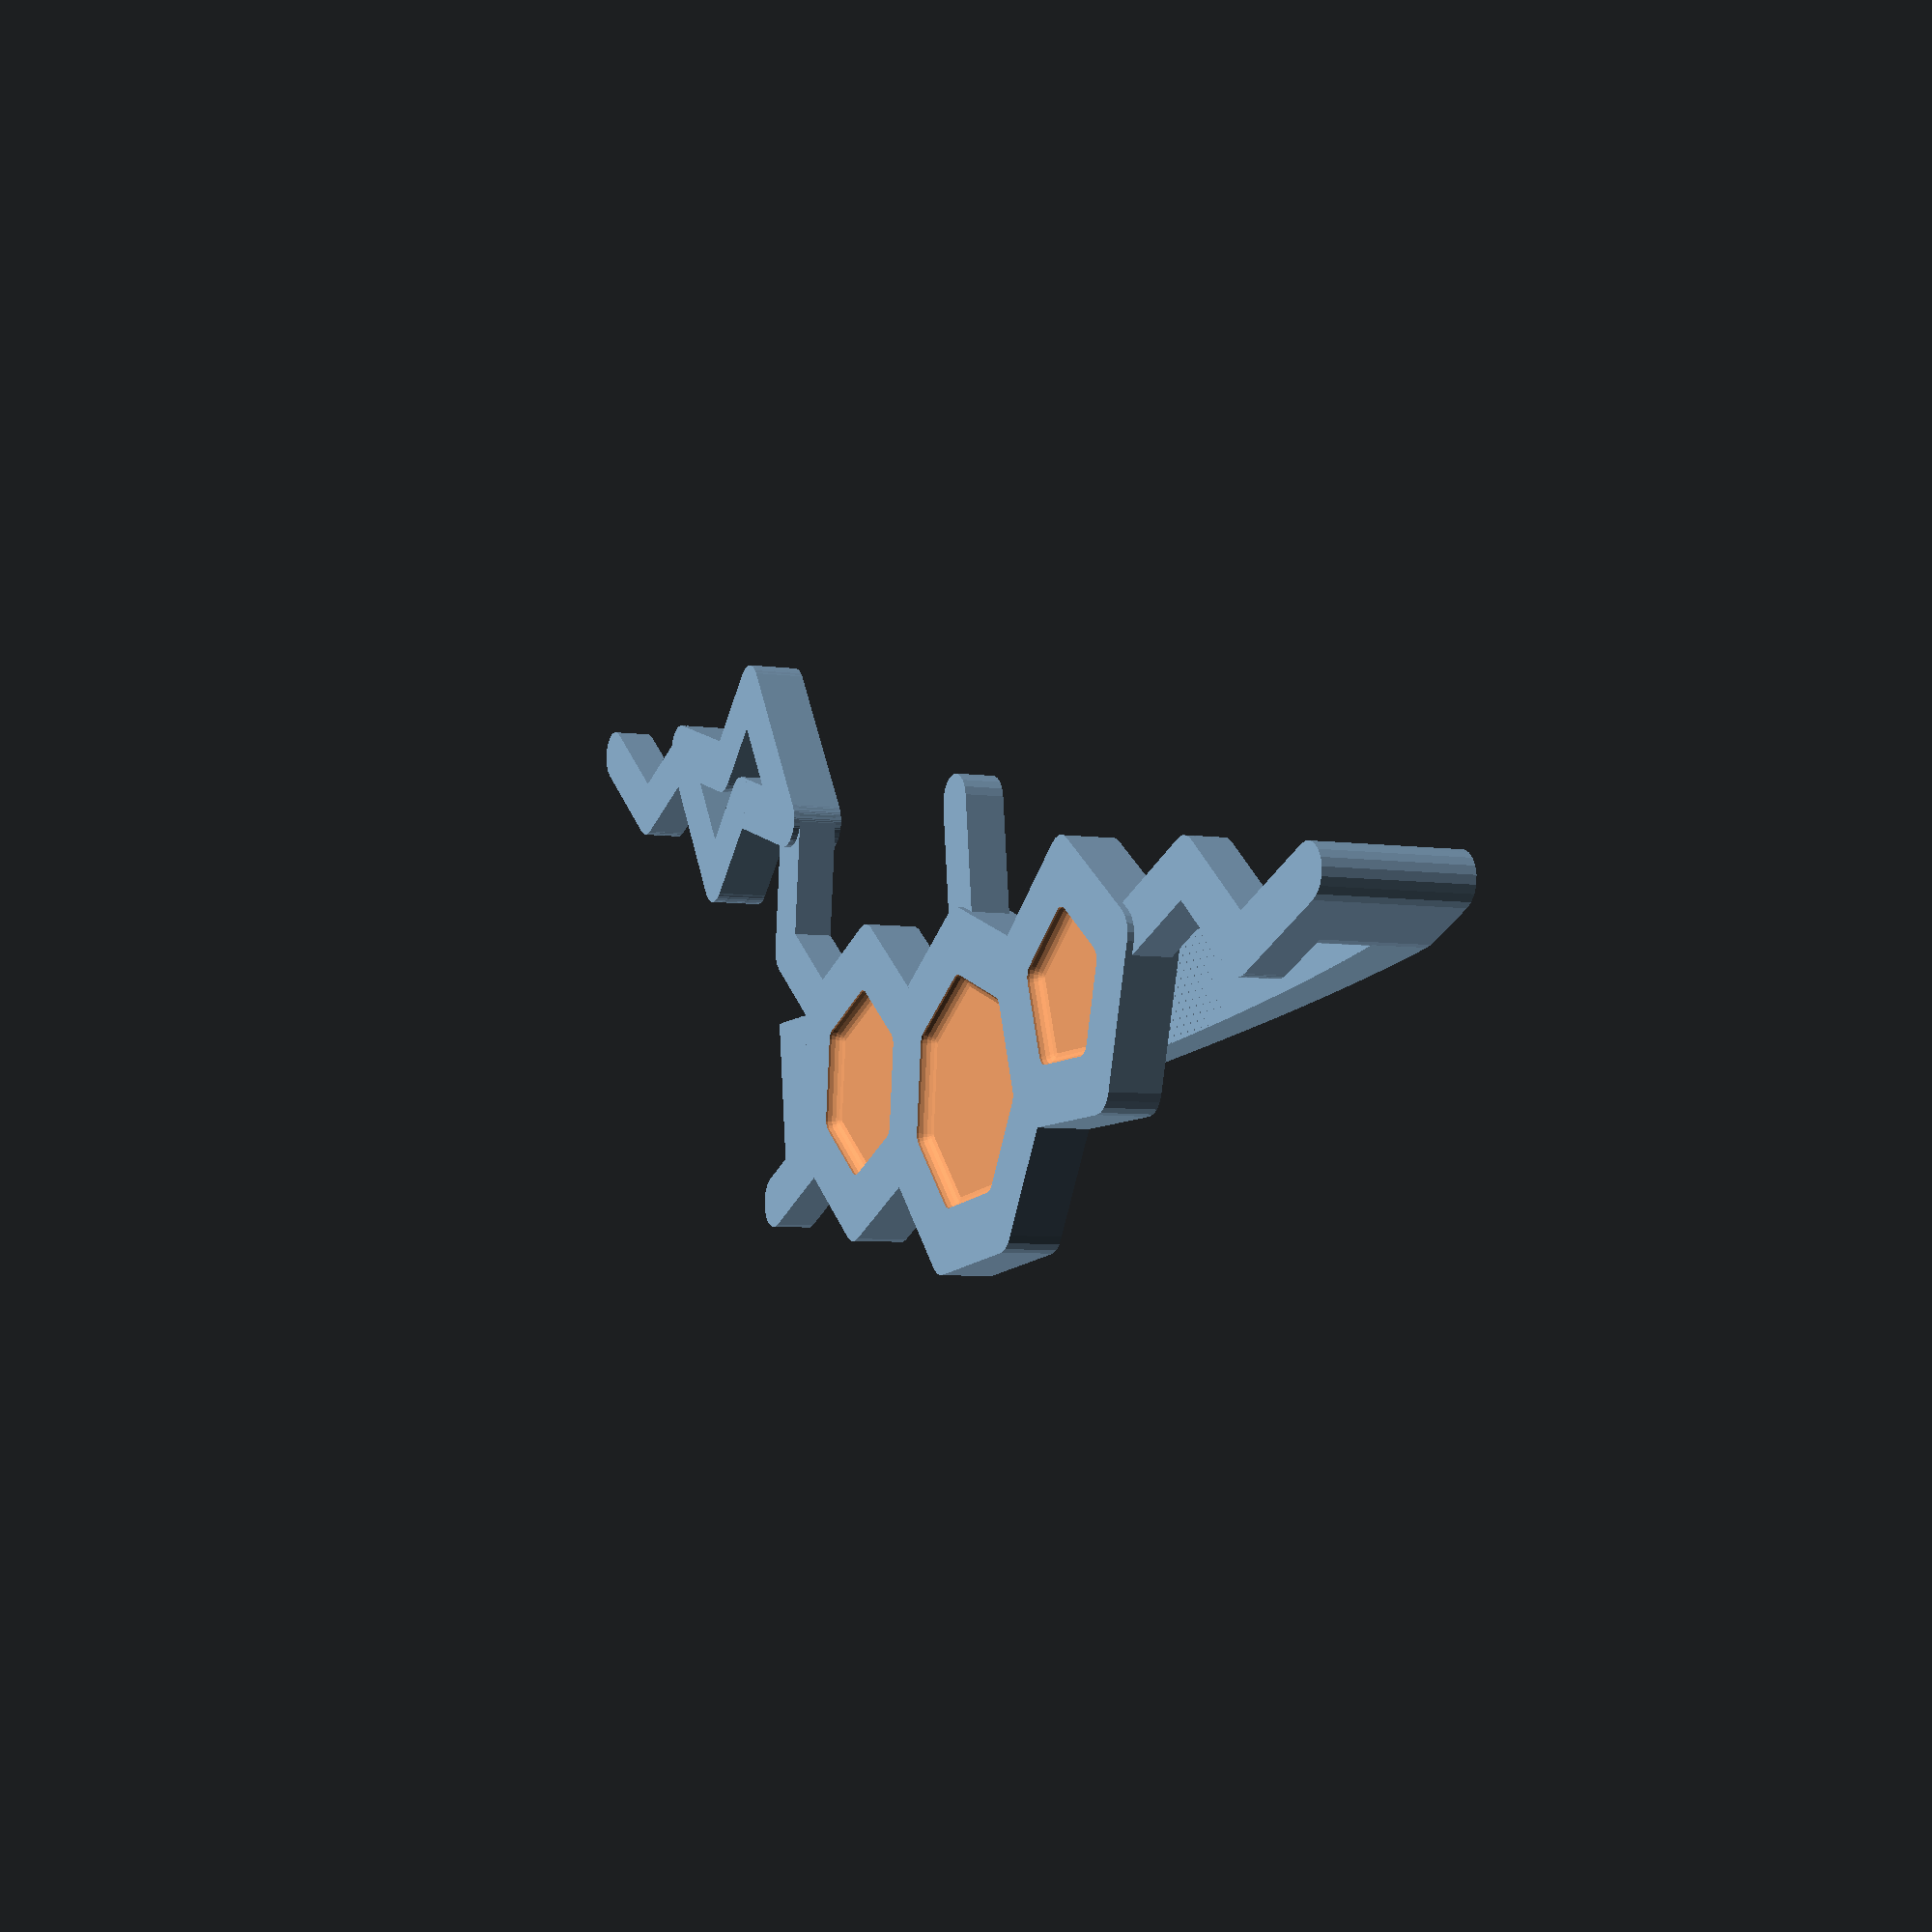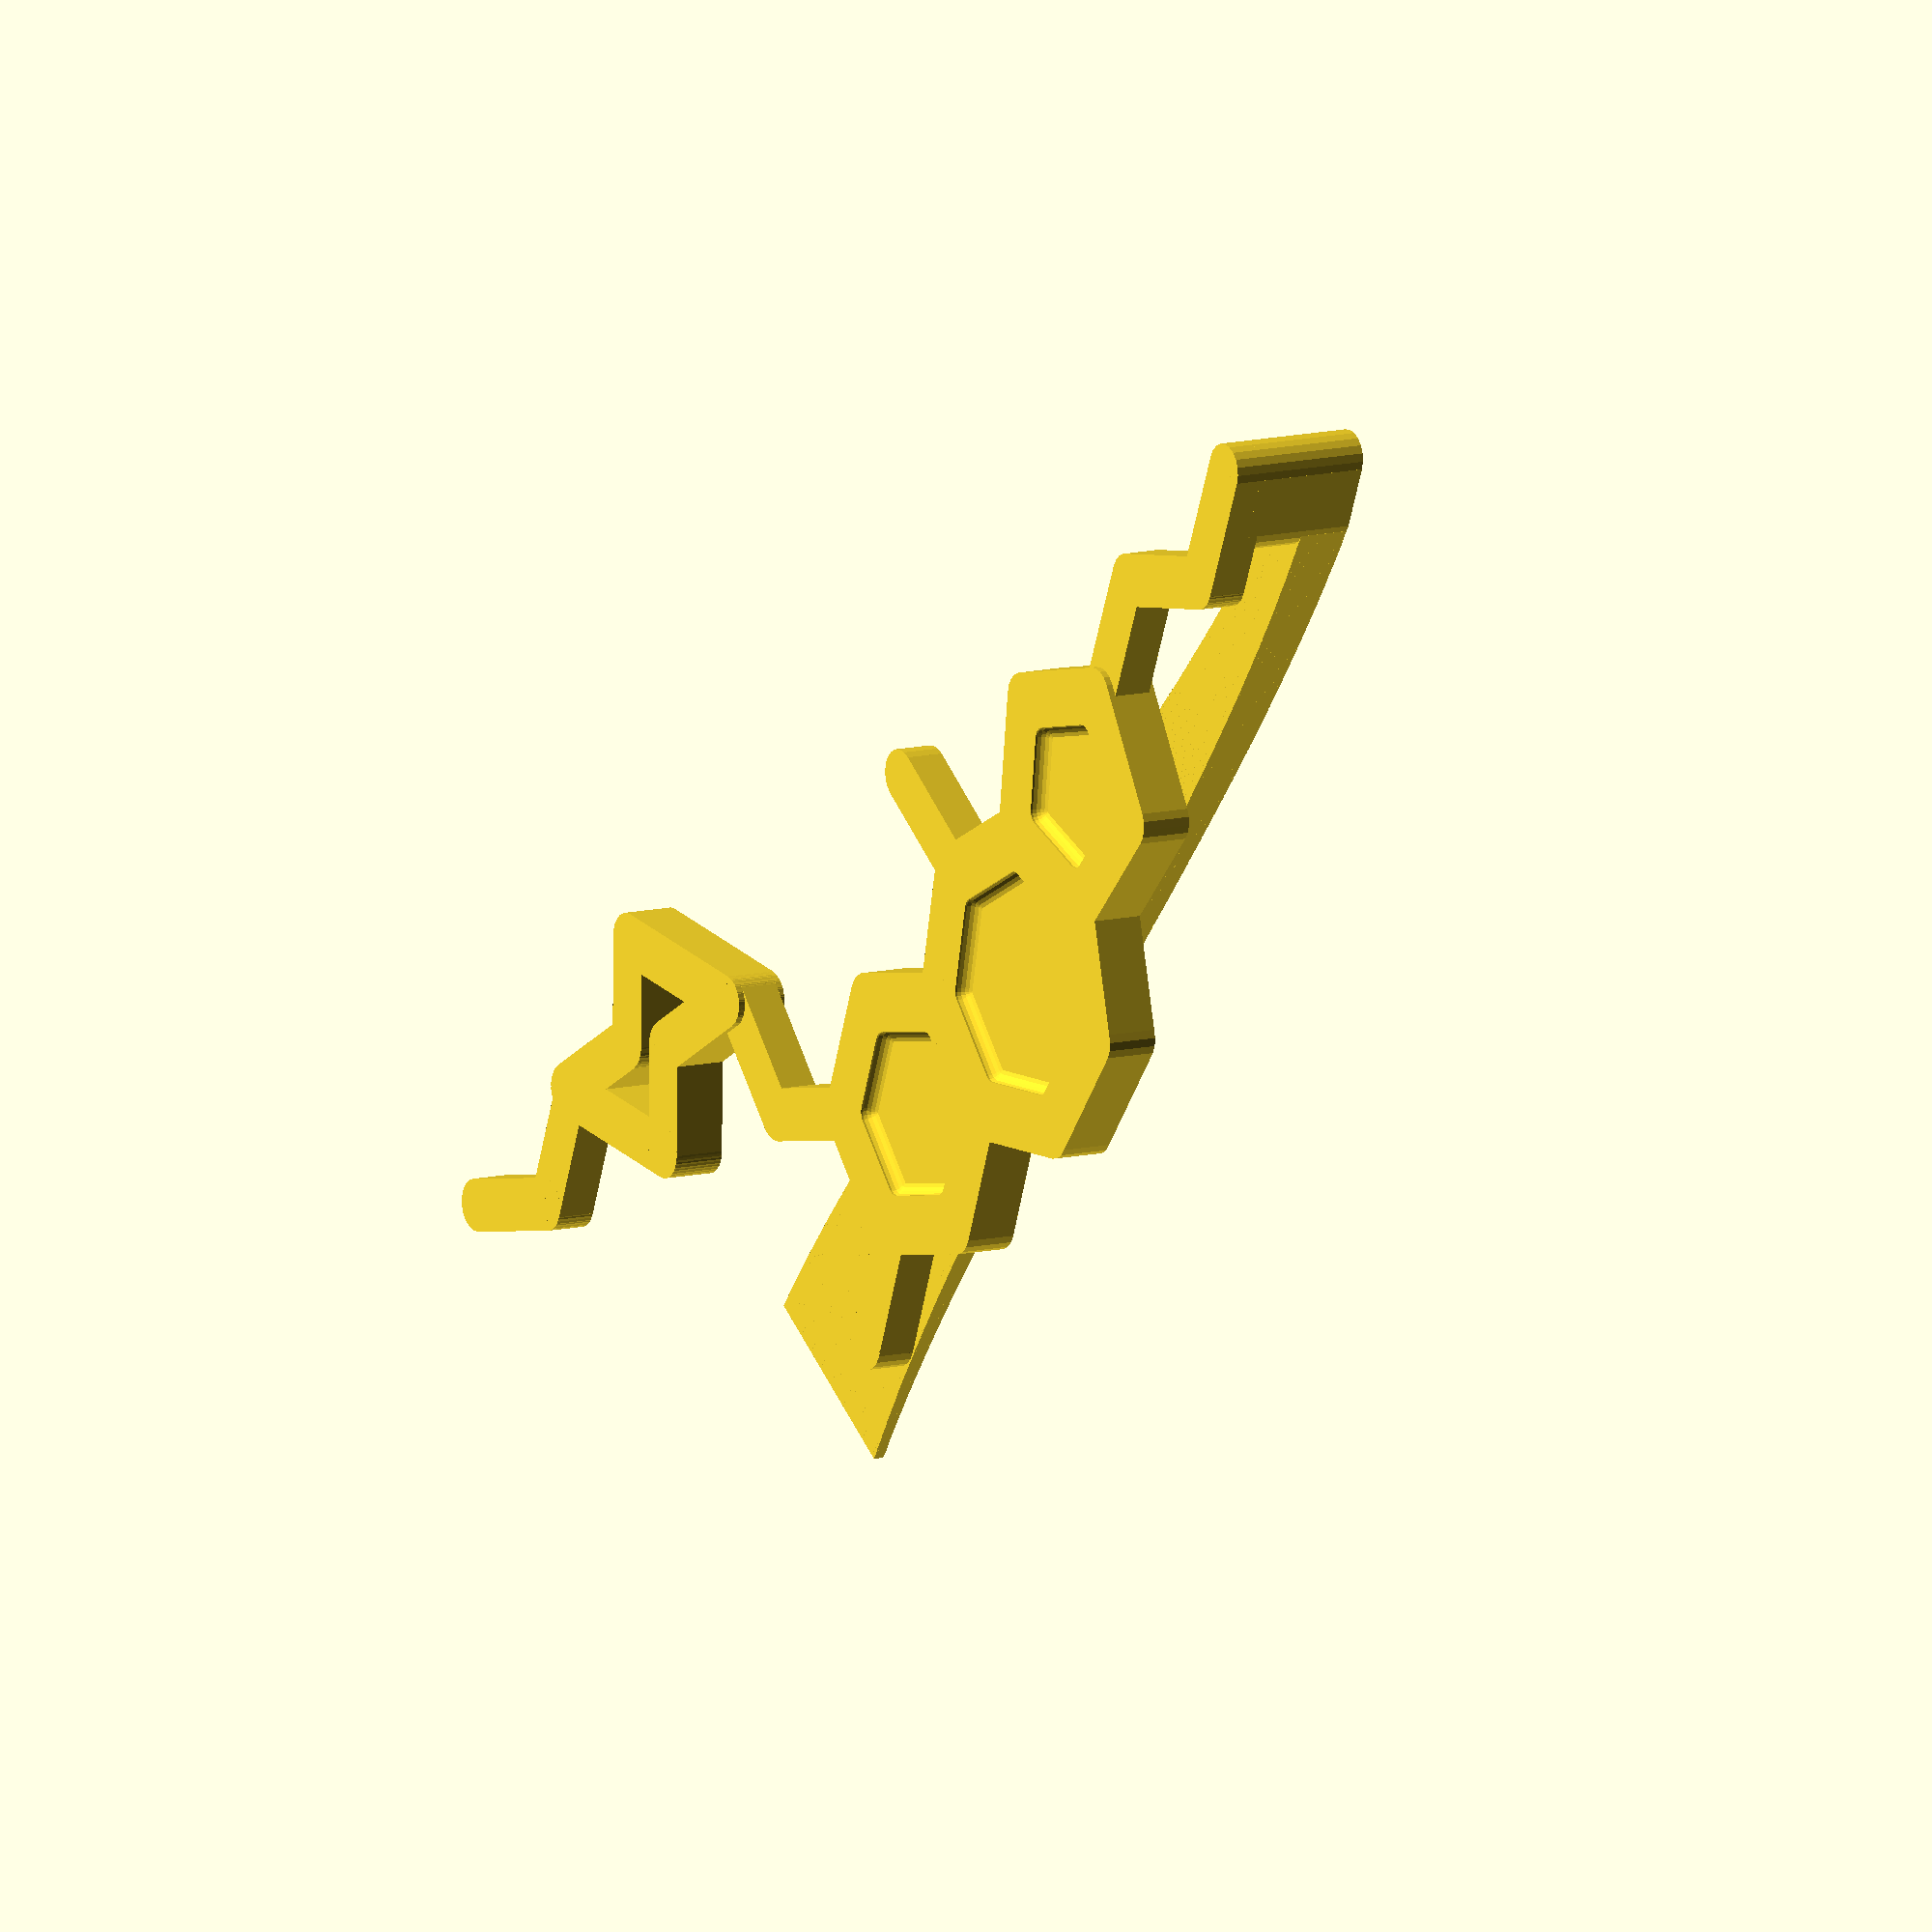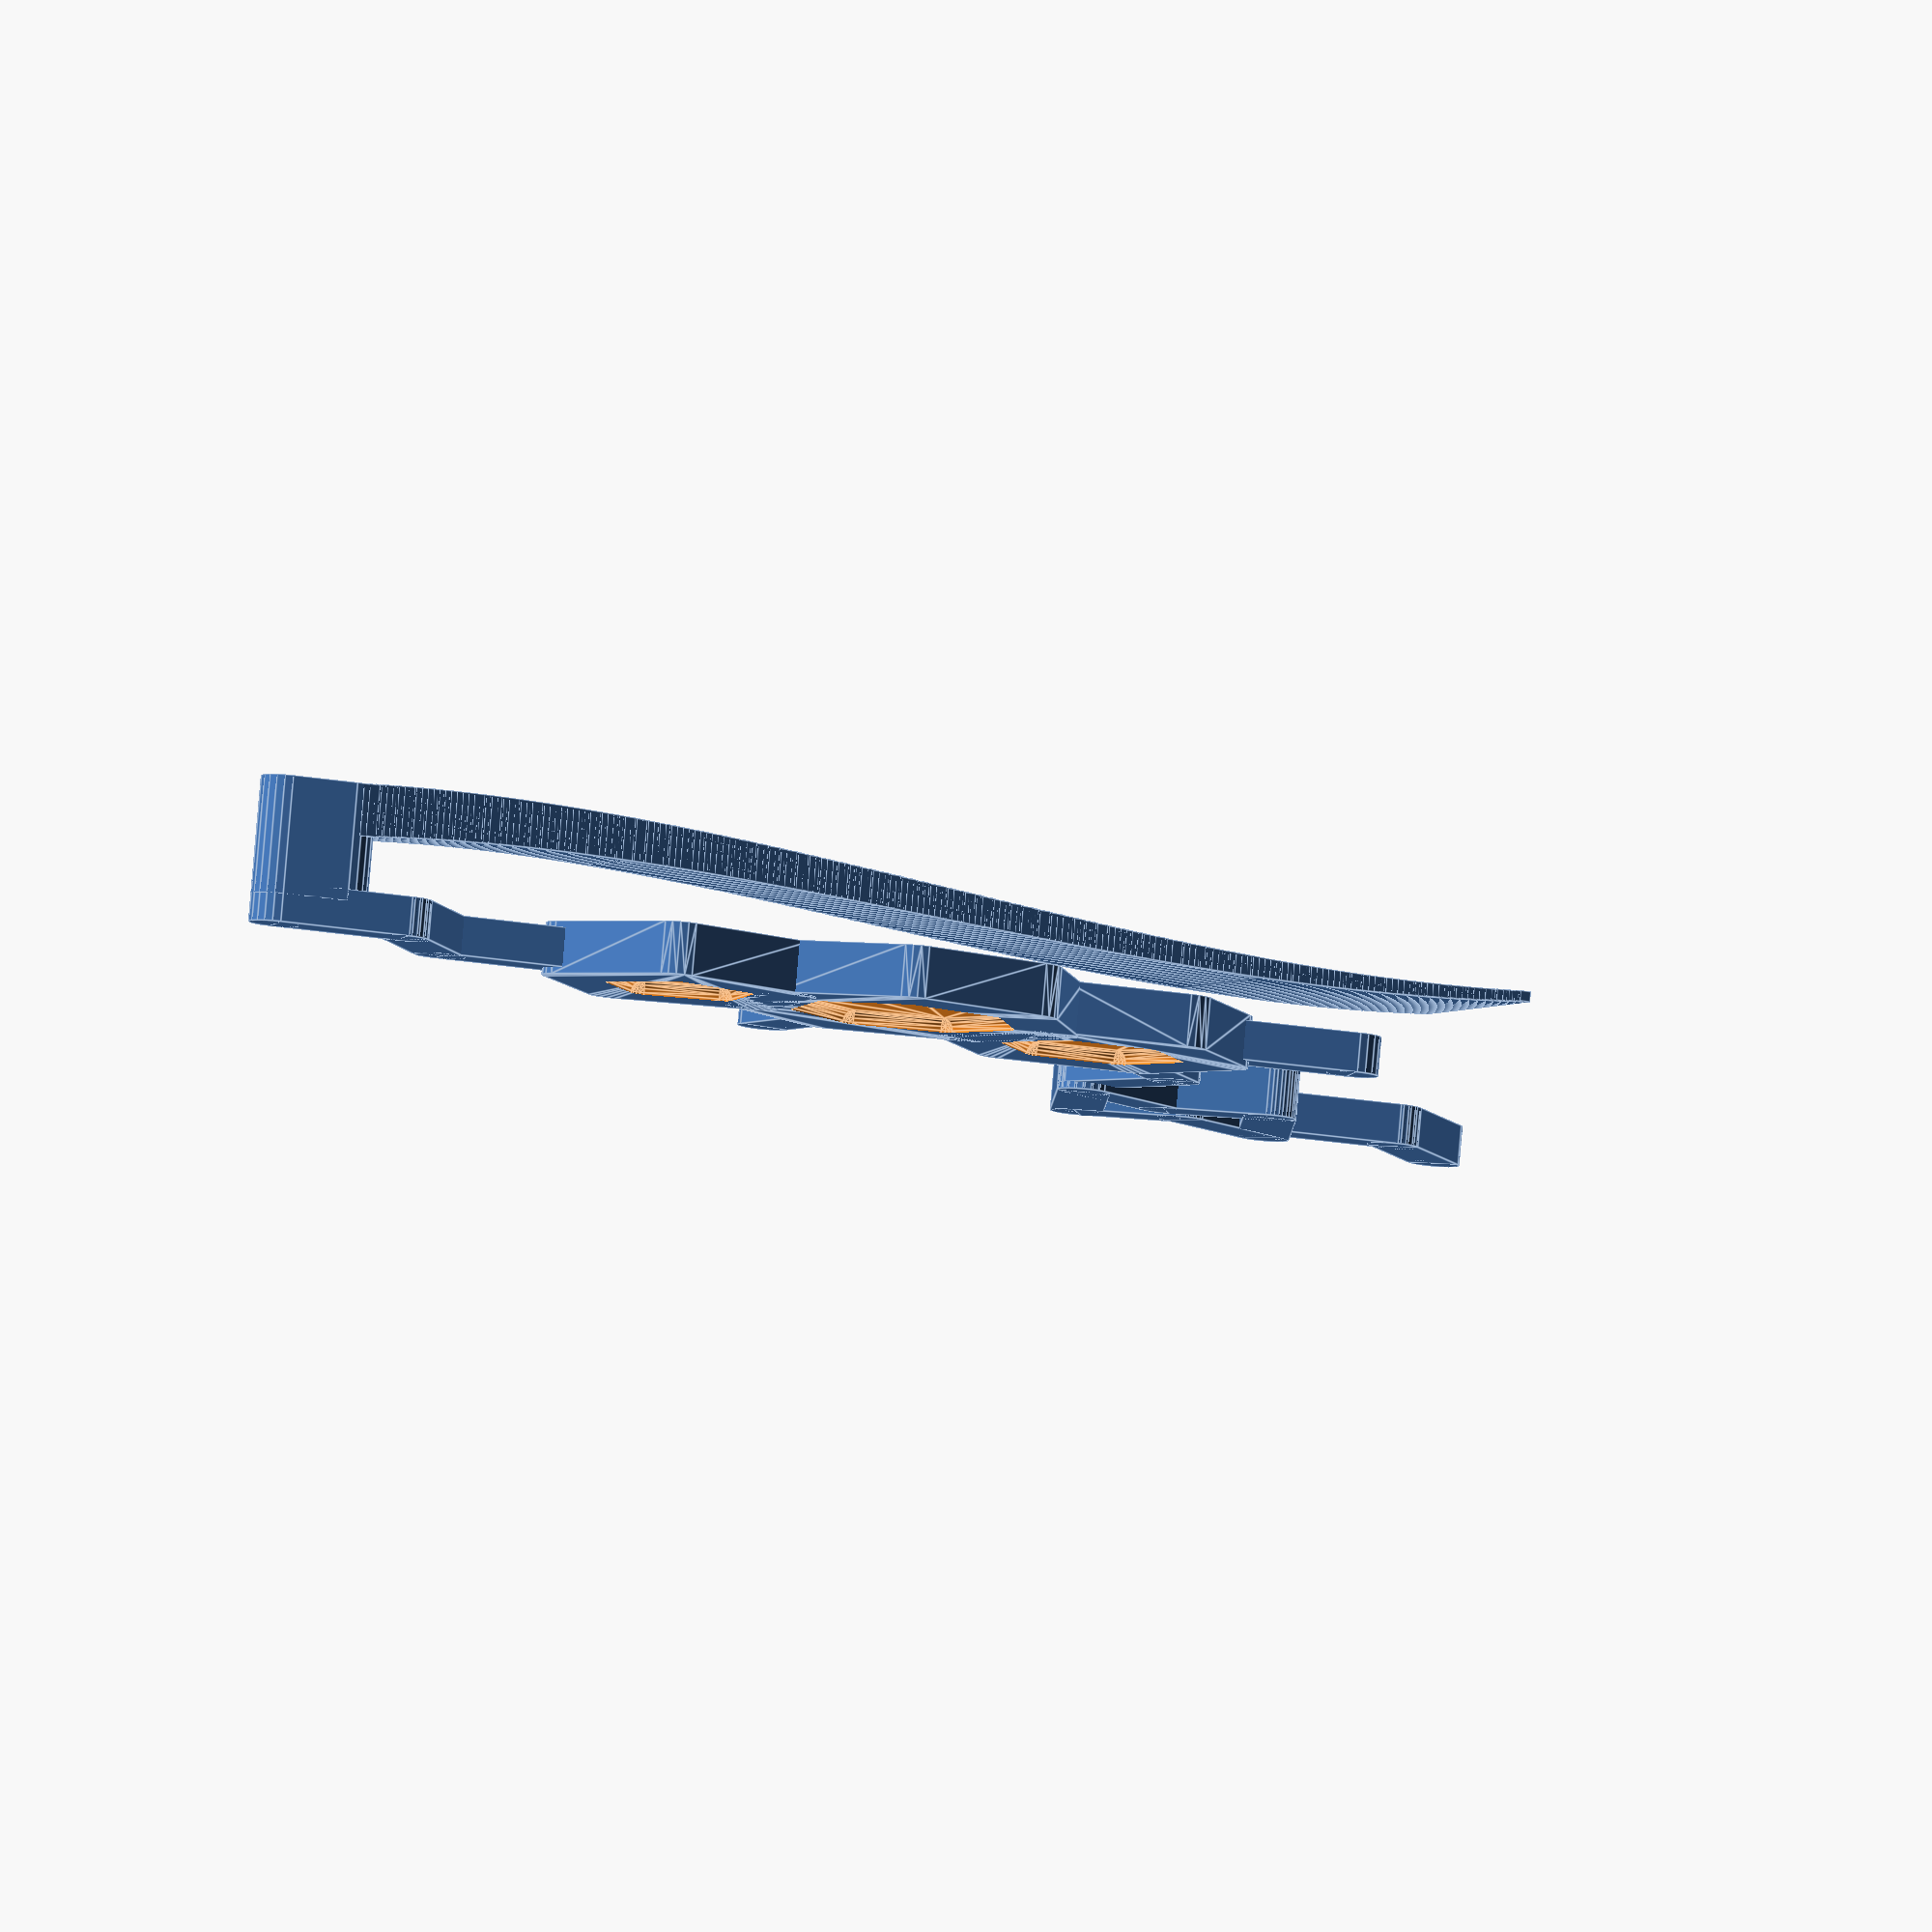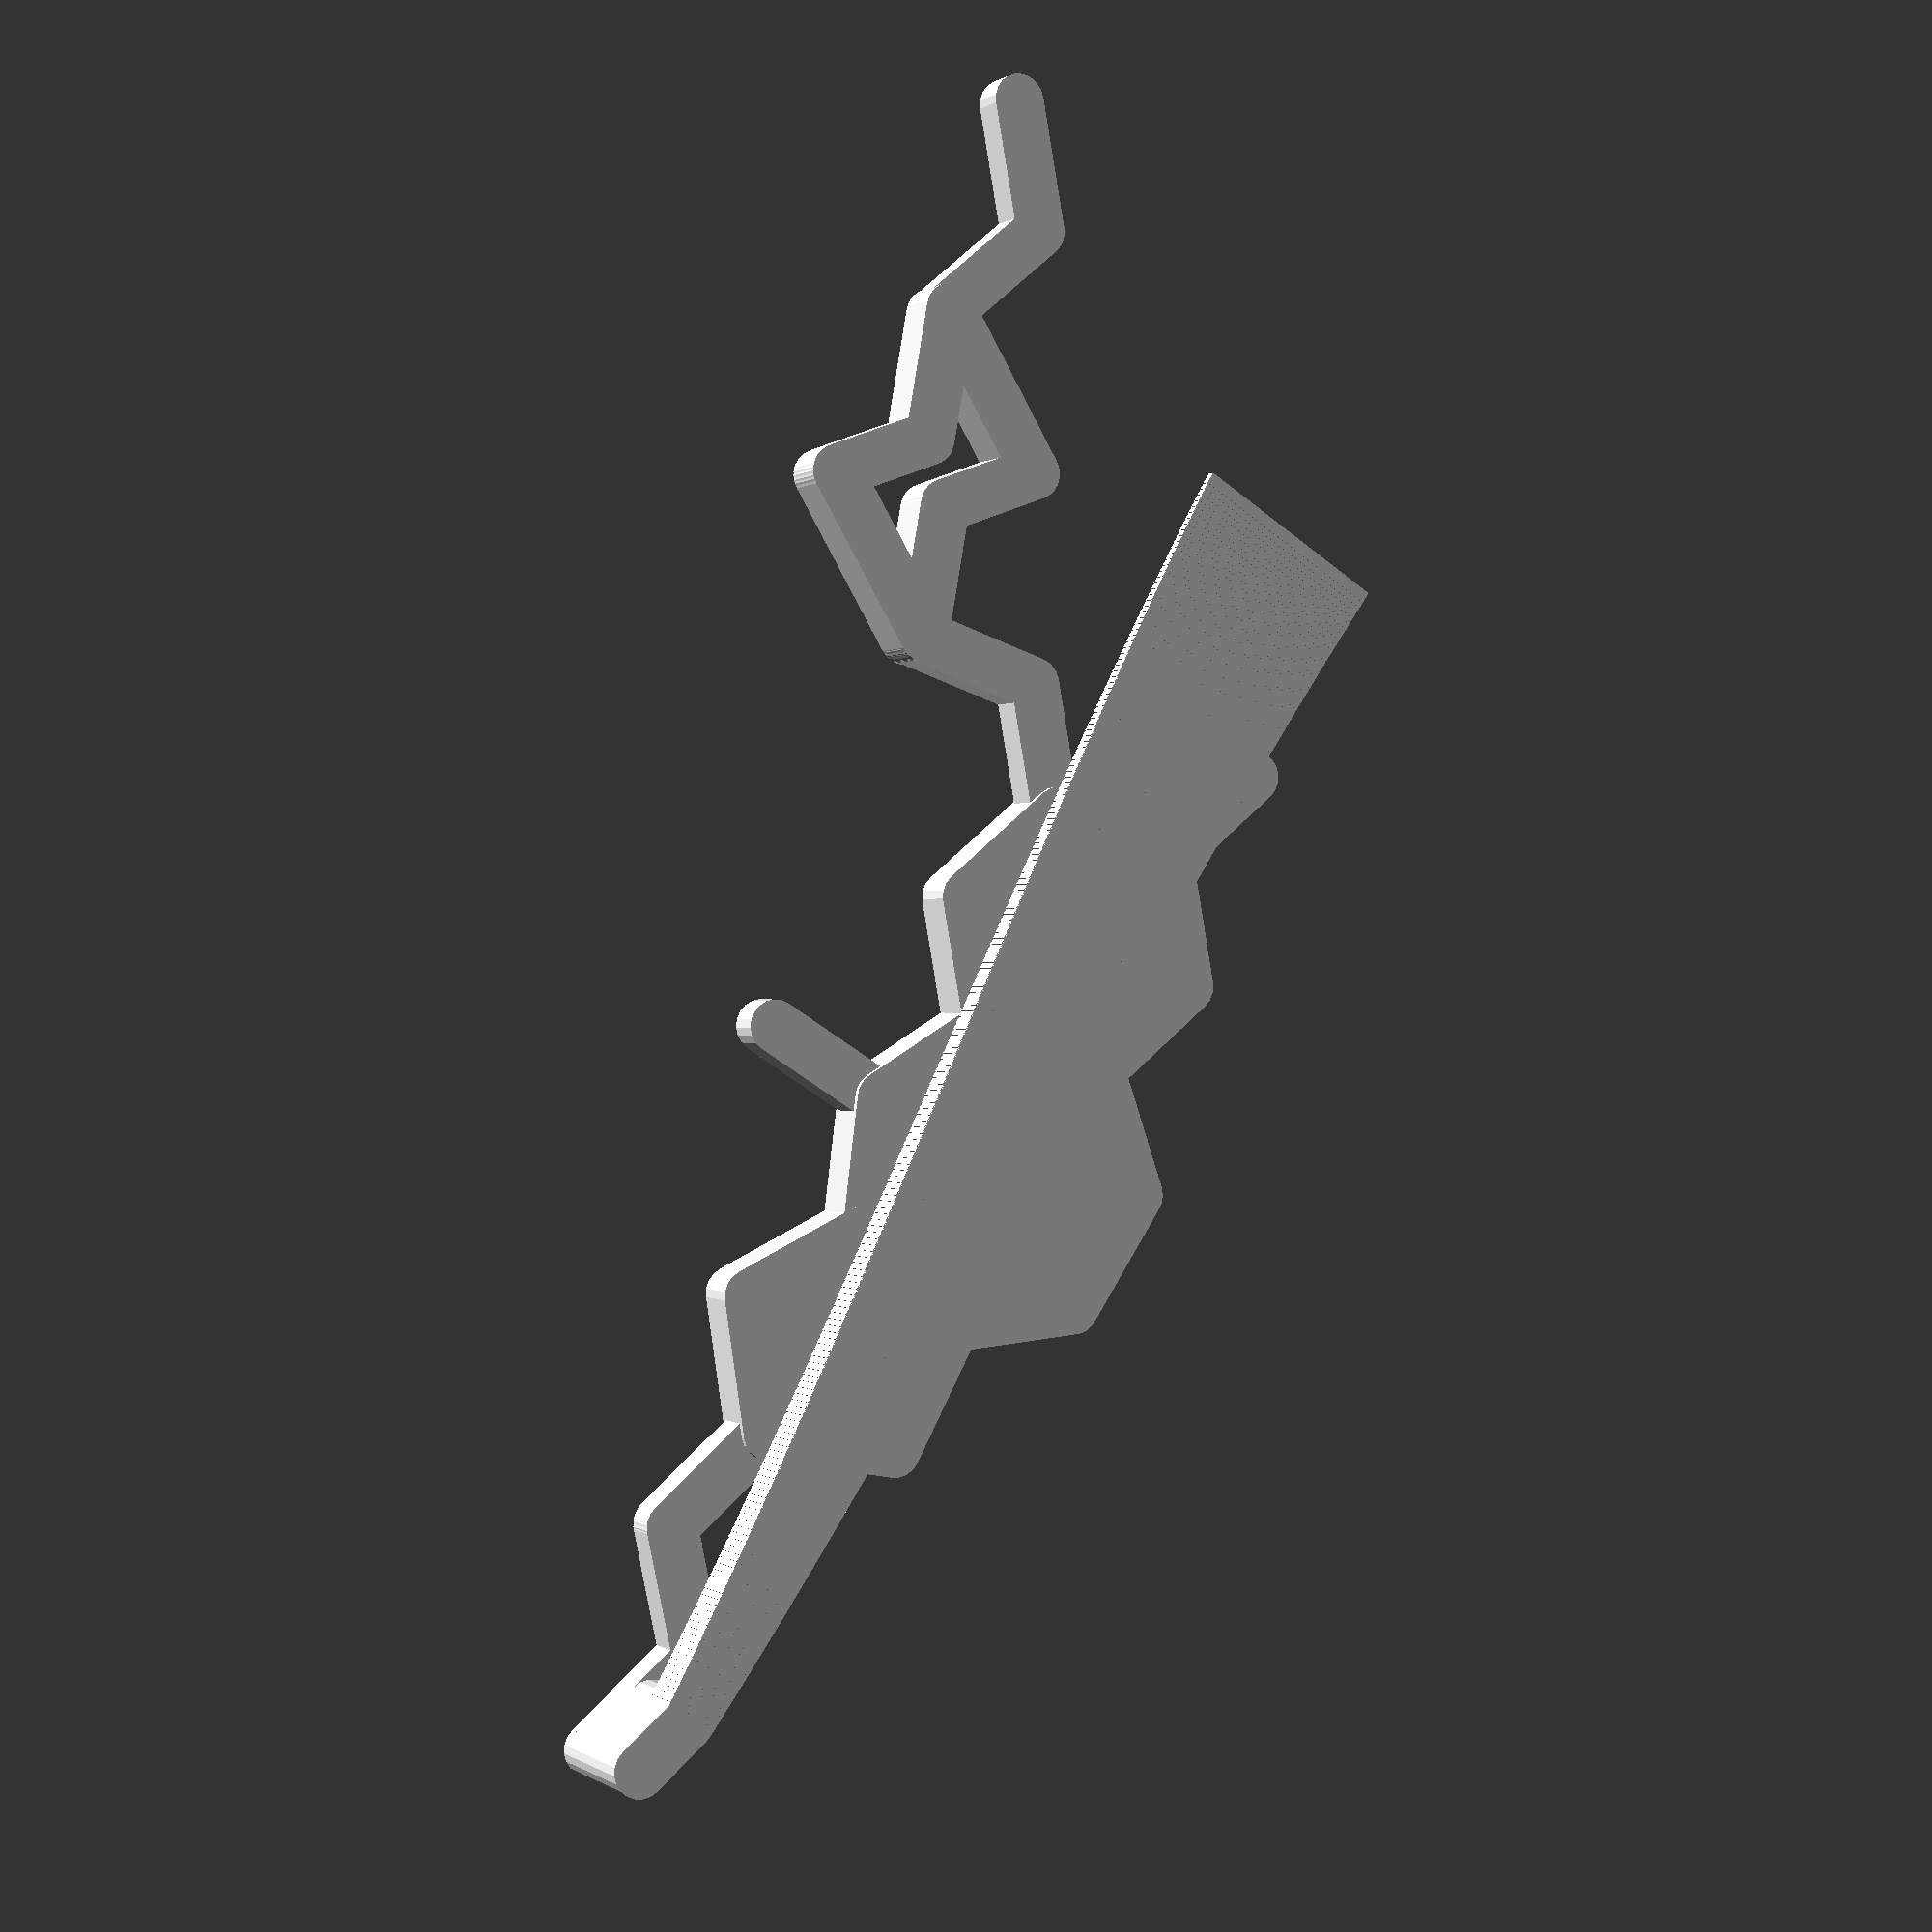
<openscad>
//determines what type of object we're making.
mode = "tieclip";

thickness = 1.5;
bondlength = 5.0;
thickness2 = bondlength / 2.5;
heptradius = bondlength * 7 / 6;
pentradius = bondlength * 5.3 / 6;
ringthickness = .45;

heptnormal = cos(180 / 7) * heptradius;
heptsecant = sin(180 / 7) * heptradius;
hexnormal = cos(30) * bondlength;
hexsecant = sin(30) * bondlength;
pentnormal = cos(180 / 5) * pentradius;

heptcenter = heptnormal + hexnormal;

heptpent = heptnormal + pentnormal;
heptpent_x = cos(180/7) * heptpent + heptcenter;
heptpent_y = sin(180/7) * heptpent;

tailend = heptpent + pentradius;
tailend_x = cos(180/7) * tailend + heptcenter;
tailend_y = sin(180/7) * tailend;

///////////////////////////////////
module hole(){
	//translate([-0.5, -bondlength * 0.2, -1]){
	//	translate([0.5, 0, 0])
	//		cylinder(h = 3, r=0.5, $fn=20);
	//	translate([0.5, bondlength * 0.4, 0])
	//		cylinder(h = 3, r=0.5, $fn=20);

	//	cube(size=[1, bondlength * 0.4, 3]);
	//}
}

bondwidth = bondlength * 0.4;

module bond(angle, multiplier=1, heft = thickness){
	length = bondlength * multiplier;
	rotate([0,0,angle])
	{
		translate([-bondwidth/2, 0, (thickness - heft)/2])
		{
			//endcaps
			translate([bondwidth/2, 0, 0])
				cylinder(h=heft, r=bondwidth/2, $fn=20);

			translate([bondwidth/2, length, 0])
				cylinder(h=heft, r=bondwidth/2, $fn=20);

			cube(size=[bondwidth, length, heft]);
		}

		translate([0,length,0])
			children();
	}
}

ringcount = 40;

module ring(){
	for(i = [0:ringcount])
		rotate([0,0,360/ringcount * i])
			translate([-ringthickness/2,-bondlength/3,thickness/2])
				rotate([0,90,0])
					cylinder(h=ringthickness, r=thickness2/2, $fn=40);
}

module attachment(angle){
	cheight = 2 * bondlength / 5;
	difference(){
		bond(angle);
		rotate([0,0,angle])
			translate([0,bondlength,(thickness - cheight) / 2])
				cylinder(h=cheight, r=bondlength/3, $fn=60);
	}
	rotate([0,0,angle])
		translate([0,bondlength,0])
			ring();
}

st = 16/3;
snakelength = bondwidth * 25;

module snake(angle){
	rotate([0,0,angle])
	for(i = [0:200])
	{
		assign(fraction = i/200)
			//the formula -16/3 x^3 + 8x^2 -3x was determined using CALCULUS.
			translate([-0.5 * bondwidth,fraction * snakelength, bondwidth * (fraction + 
				(-st * fraction * fraction * fraction + 8 * fraction * fraction - 3 * fraction))])
				cube(size=[bondwidth * (1 + 3 * fraction),snakelength / 200 + 0.2, bondwidth * (1 - fraction * 0.8)]);
	}
}

module clipback(){
	translate([0,0,-thickness * 1.7])
	{
		bond(-180, 0.5, thickness * 3)
			translate([0,0,-thickness * 1])
				snake(-15);
	}
}

///////////////////////////////////

//6-7-5 ring system
minkheight = thickness2 - thickness;
vdisp = -minkheight / 2;

difference(){
	union(){
		//build the hexagon
		rotate(a=[0,0,30])
			translate([0,0,vdisp])
				difference(){
					minkowski(){
						cylinder(h = minkheight, r=bondlength, $fn=6);
						cylinder(h = thickness, r = bondwidth/2, $fn=20);
					}
					translate([0,0,thickness2])
						minkowski(){
							cylinder(h = thickness, r=bondlength-bondwidth, $fn = 6);
							sphere(r=minkheight, $fn=20);
						}
				}

		//build the heptagon
		translate([heptcenter, 0, vdisp])
			difference(){
				minkowski(){
					cylinder(h = minkheight, r=heptradius, $fn=7);
					cylinder(h = thickness, r = bondwidth/2, $fn=20);
				}
				translate([0,0,thickness2])
					minkowski(){
						cylinder(h = thickness, r=heptradius-bondwidth, $fn = 7);
						sphere(r=minkheight, $fn=20);
					}
			}

		//build the pentagon
		translate([heptpent_x, heptpent_y, vdisp])
			rotate(a=[0,0, 180 / 7])
			difference(){
				minkowski(){
					cylinder(h = minkheight, r=pentradius, $fn=5);
					cylinder(h = thickness, r = bondwidth/2, $fn=20);
				}
				translate([0,0,thickness2])
					minkowski(){
						cylinder(h = thickness, r=pentradius-bondwidth, $fn = 5);
						sphere(r=minkheight, $fn=20);
					}
			}
	}

	translate([hexnormal, 0, 0])
		hole();

	translate([heptpent + heptnormal, heptsecant, 0])
		rotate(a=[0,0,180/7])  //fudge factor
			translate([0,-0.5,0])	//fudge factor
				hole();
}

//carboxy
ang14 = 180/14;
translate([hexnormal + heptnormal - heptradius * sin(ang14), heptradius * cos(ang14), 0])
	rotate(ang14)
		bond();

// 8-methyl

translate([-hexnormal, -hexsecant, 0])
	bond(120);

// 2-tail

translate([tailend_x, tailend_y, 0])
	bond(-180/7 - 180/5)
		bond(-60)
			if(mode=="pendant")
			{
				attachment(60);
			}	else
			{
				bond(60)
					if (mode=="tieclip")
						clipback();
			}


// 7-glyco

translate([-hexnormal, hexsecant, 0])
			bond(60)
					bond(-60)
						rotate([0,0,140]){
								bond(-60, 1, thickness2)
										bond(60,0.8, thickness2)
												bond(-100,1.4, thickness2);	
								bond(-100,1.4,thickness2)
										bond(100, 0.8, thickness2)
												bond(-60, 1, thickness2)
														bond(40)
																if (mode=="pendant")
																{
																	attachment(-60);
																} else {
																	bond(-60);
																}
						}

</openscad>
<views>
elev=185.7 azim=186.0 roll=114.3 proj=p view=wireframe
elev=349.4 azim=320.6 roll=57.8 proj=o view=solid
elev=276.5 azim=222.3 roll=4.9 proj=o view=edges
elev=360.0 azim=70.1 roll=156.4 proj=p view=solid
</views>
